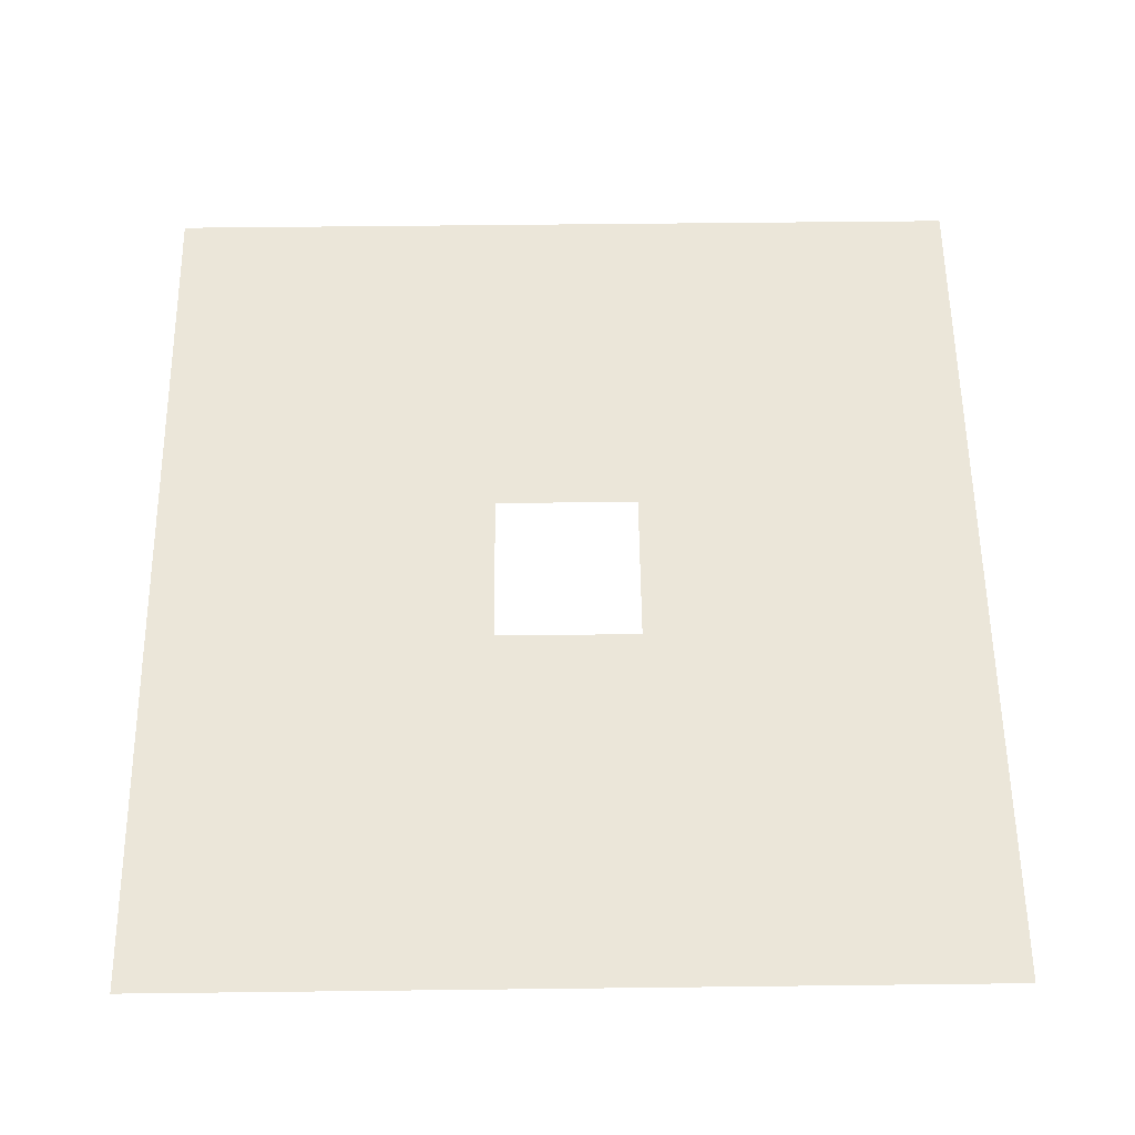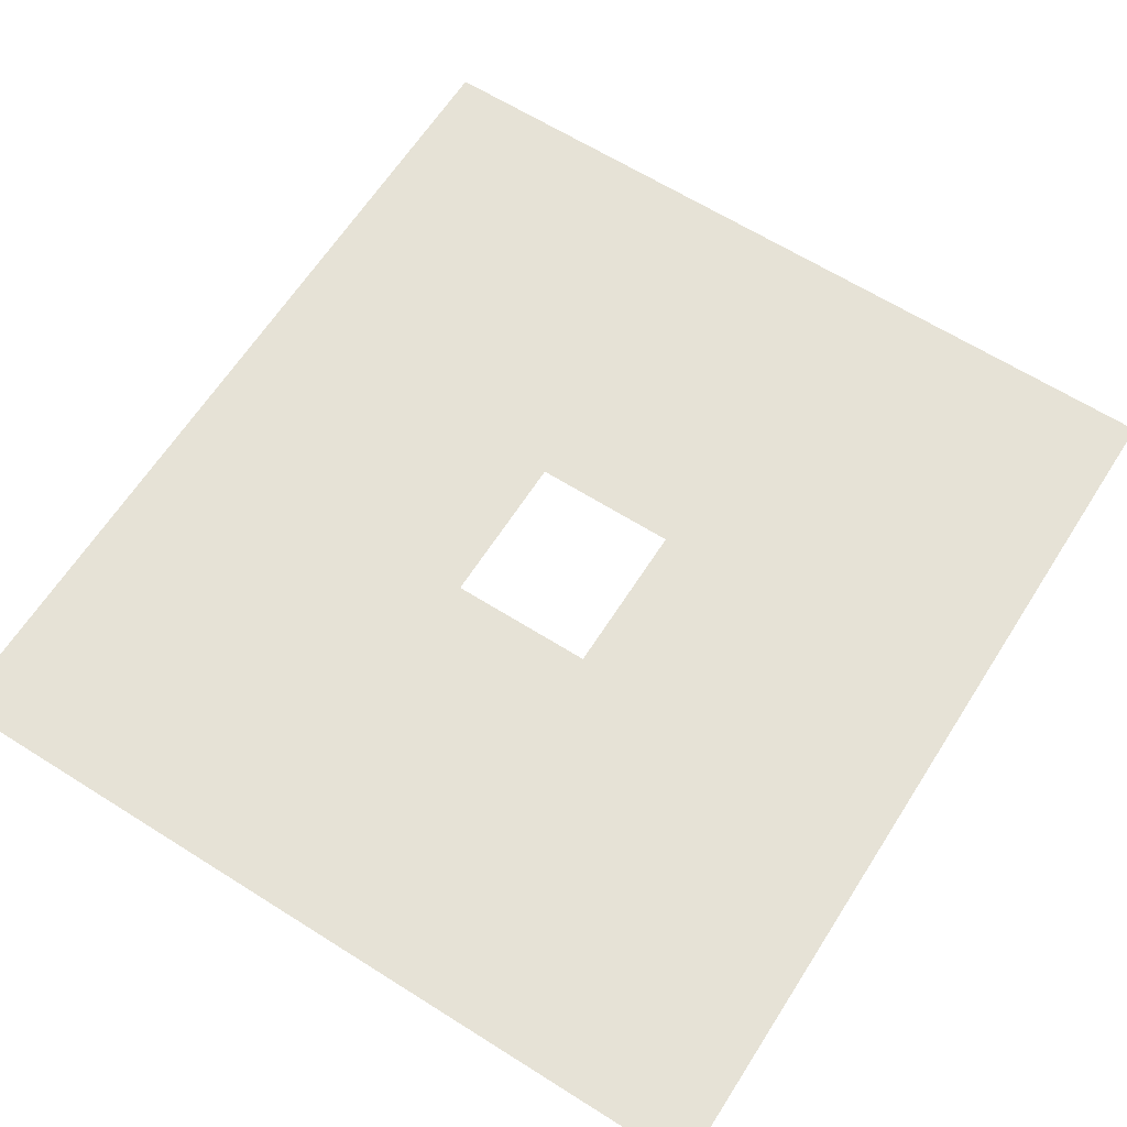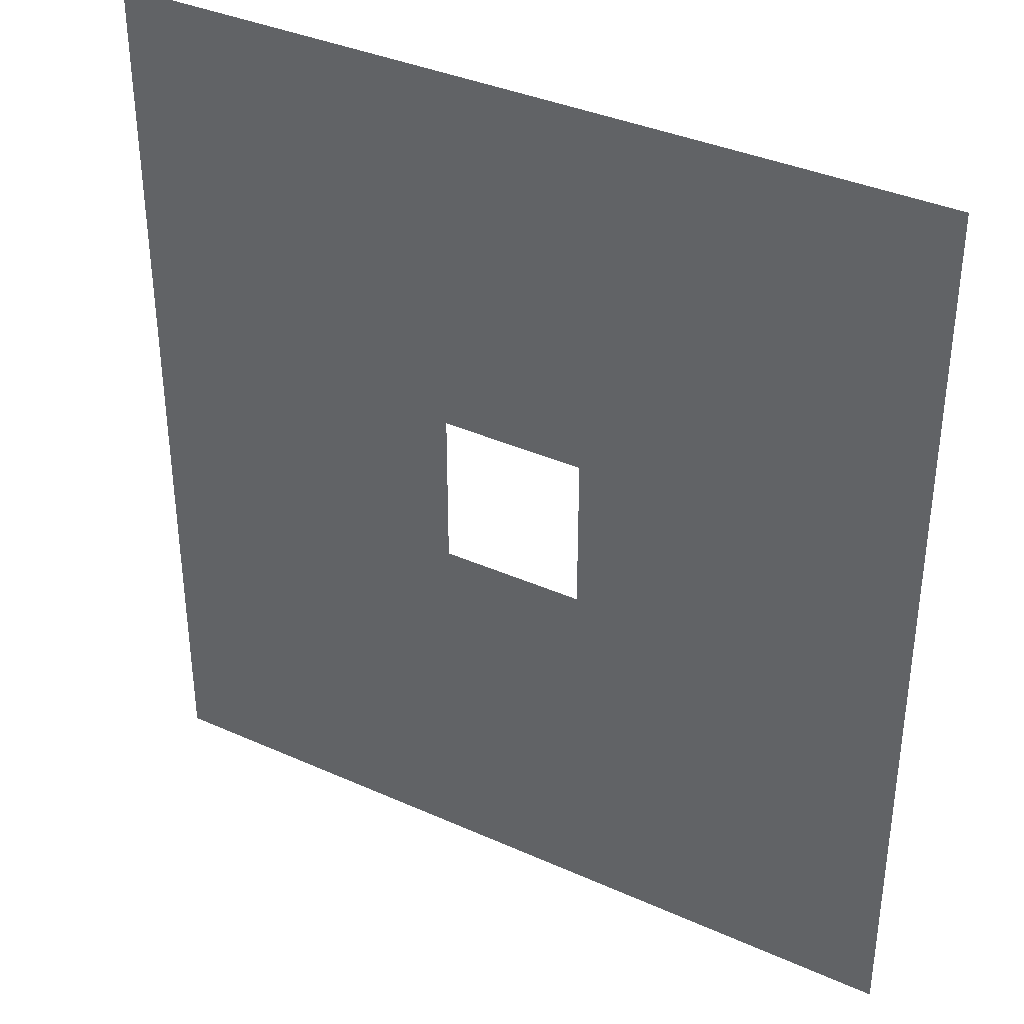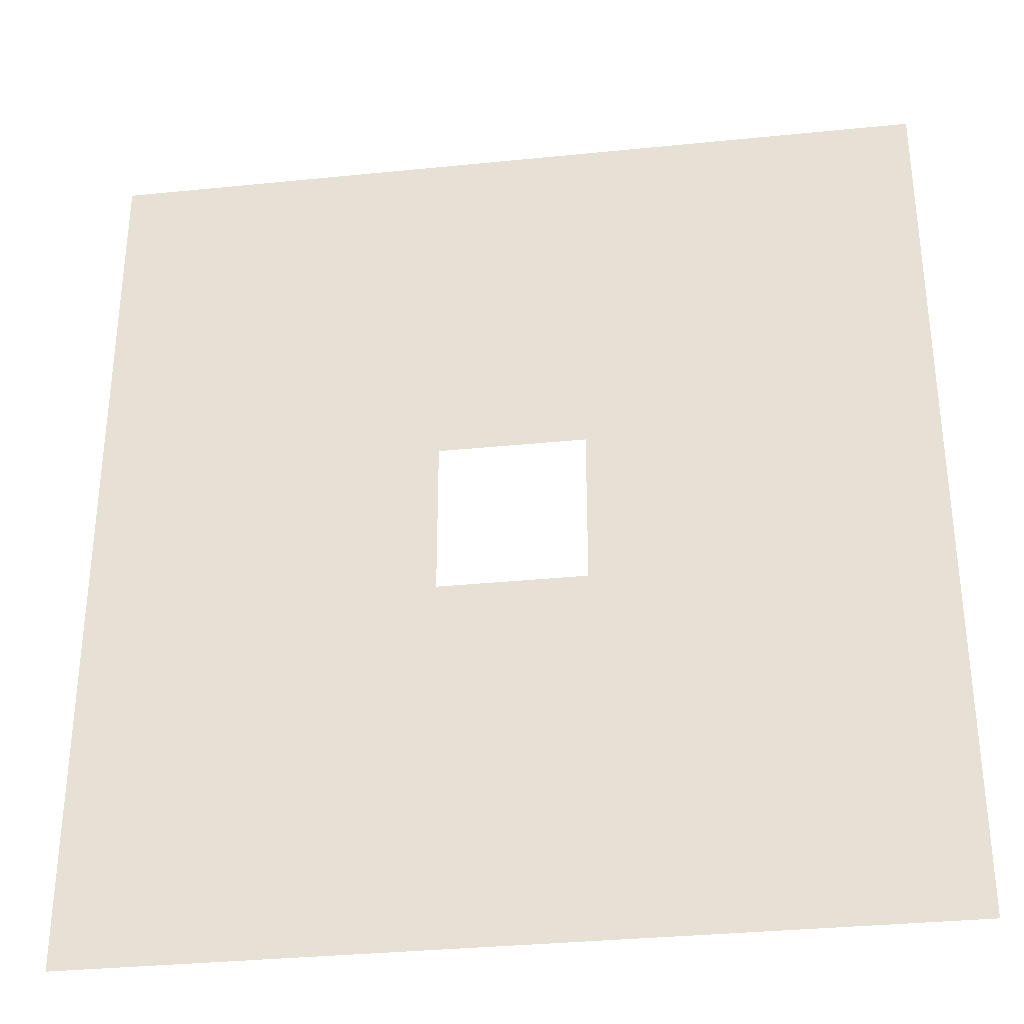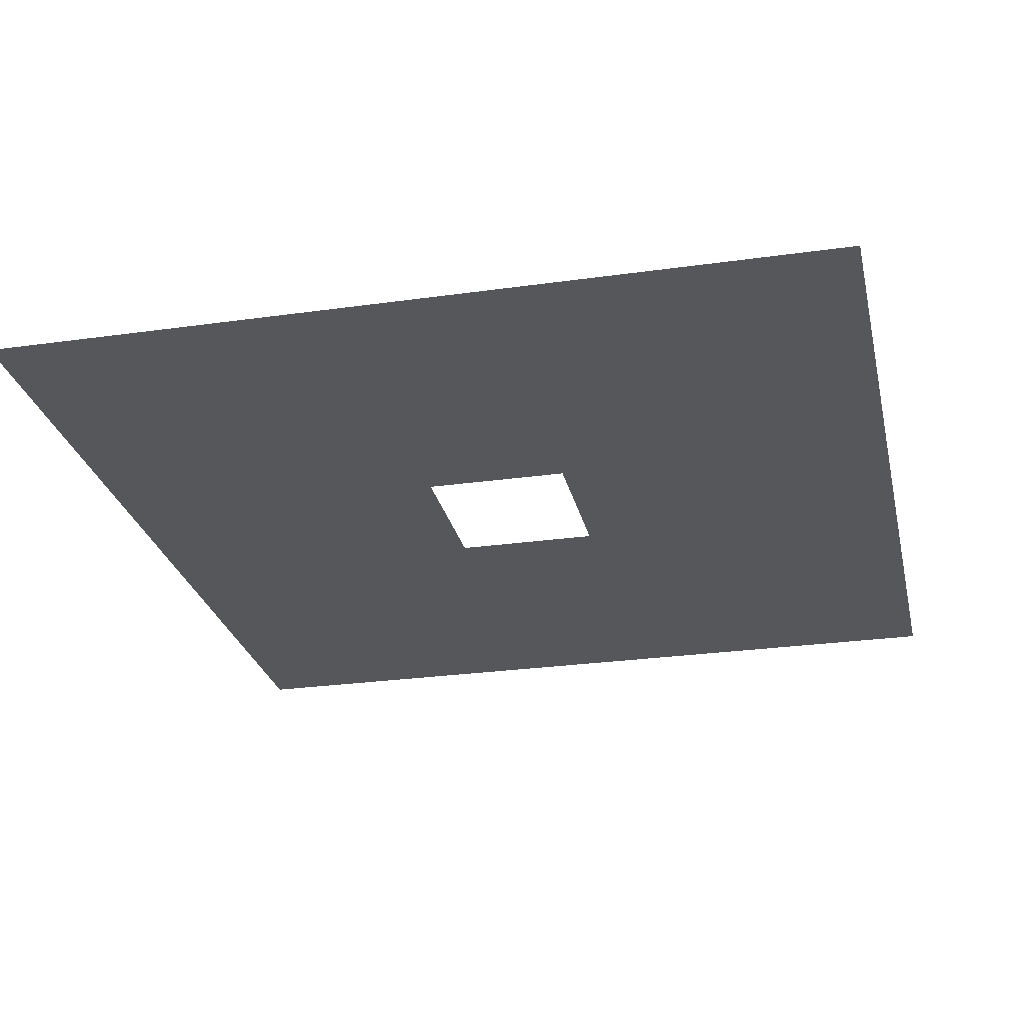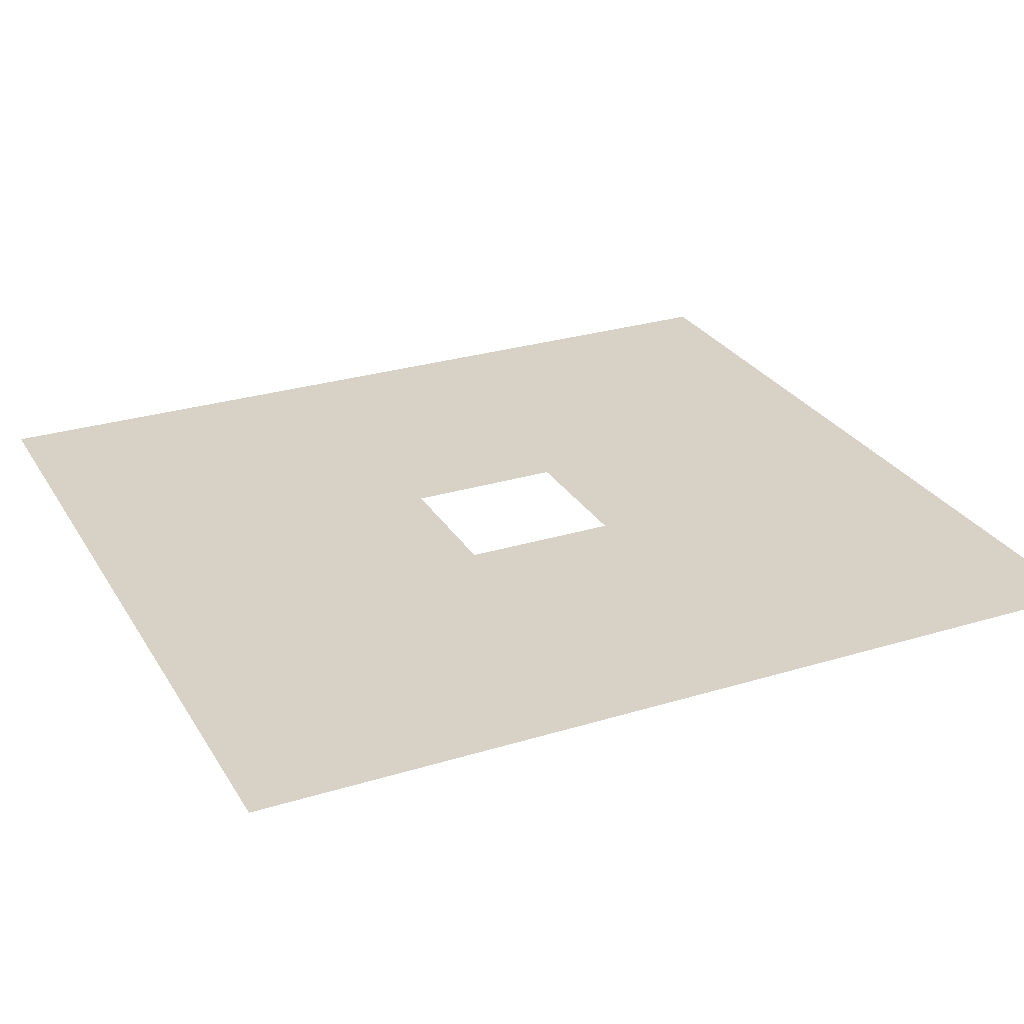
<metadata>
{"format":"obj","ext":"obj","renderer":"f3d","projection":"perspective","resolution":1024,"background":"white","views":[{"elev":57.5,"azim":-0.7,"up":"+Y"},{"elev":63.8,"azim":32.5,"up":"+Y"},{"elev":36.6,"azim":30.2,"up":"+Z"},{"elev":-33.4,"azim":7.9,"up":"+Z"},{"elev":-26.6,"azim":12.5,"up":"+Y"},{"elev":27.6,"azim":64.9,"up":"+Y"}]}
</metadata>
<code>
g default
v -82.6 0 87.2
v -66.08 0 87.2
v -49.56 0 87.2
v -33.04 0 87.2
v -16.52 0 87.2
v 0 0 87.2
v 16.52 0 87.2
v 33.04 0 87.2
v 49.56 0 87.2
v 66.08 0 87.2
v 82.6 0 87.2
v -82.6 0 69.39
v -66.08 0 69.39
v -49.56 0 69.39
v -33.04 0 69.39
v -16.52 0 69.39
v 0 0 69.39
v 16.52 0 69.39
v 33.04 0 69.39
v 49.56 0 69.39
v 66.08 0 69.39
v 82.6 0 69.39
v -82.6 0 51.57
v -66.08 0 51.57
v -49.56 0 51.57
v -33.04 0 51.57
v -16.52 0 51.57
v 0 0 51.57
v 16.52 0 51.57
v 33.04 0 51.57
v 49.56 0 51.57
v 66.08 0 51.57
v 82.6 0 51.57
v -82.6 0 33.76
v -66.08 0 33.76
v -49.56 0 33.76
v -33.04 0 33.76
v -16.52 0 33.76
v 0 0 33.76
v 16.52 0 33.76
v 33.04 0 33.76
v 49.56 0 33.76
v 66.08 0 33.76
v 82.6 0 33.76
v -82.6 0 15.94
v -66.08 0 15.94
v -49.56 0 15.94
v -33.04 0 15.94
v -14.45 0 13.71
v 0 0 13.71
v 14.45 0 13.71
v 33.04 0 15.94
v 49.56 0 15.94
v 66.08 0 15.94
v 82.6 0 15.94
v -82.6 0 -1.874
v -66.08 0 -1.874
v -49.56 0 -1.874
v -33.04 0 -1.874
v -14.45 0 -1.874
v 14.45 0 -1.874
v 33.04 0 -1.874
v 49.56 0 -1.874
v 66.08 0 -1.874
v 82.6 0 -1.874
v -82.6 0 -19.69
v -66.08 0 -19.69
v -49.56 0 -19.69
v -33.04 0 -19.69
v -14.45 0 -17.46
v 0 0 -17.46
v 14.45 0 -17.46
v 33.04 0 -19.69
v 49.56 0 -19.69
v 66.08 0 -19.69
v 82.6 0 -19.69
v -82.6 0 -37.51
v -66.08 0 -37.51
v -49.56 0 -37.51
v -33.04 0 -37.51
v -16.52 0 -37.51
v 0 0 -37.51
v 16.52 0 -37.51
v 33.04 0 -37.51
v 49.56 0 -37.51
v 66.08 0 -37.51
v 82.6 0 -37.51
v -82.6 0 -55.32
v -66.08 0 -55.32
v -49.56 0 -55.32
v -33.04 0 -55.32
v -16.52 0 -55.32
v 0 0 -55.32
v 16.52 0 -55.32
v 33.04 0 -55.32
v 49.56 0 -55.32
v 66.08 0 -55.32
v 82.6 0 -55.32
v -82.6 0 -73.14
v -66.08 0 -73.14
v -49.56 0 -73.14
v -33.04 0 -73.14
v -16.52 0 -73.14
v 0 0 -73.14
v 16.52 0 -73.14
v 33.04 0 -73.14
v 49.56 0 -73.14
v 66.08 0 -73.14
v 82.6 0 -73.14
v -82.6 0 -90.95
v -66.08 0 -90.95
v -49.56 0 -90.95
v -33.04 0 -90.95
v -16.52 0 -90.95
v 0 0 -90.95
v 16.52 0 -90.95
v 33.04 0 -90.95
v 49.56 0 -90.95
v 66.08 0 -90.95
v 82.6 0 -90.95
v -82.6 0 87.2
v -66.08 0 87.2
v -49.56 0 87.2
v -33.04 0 87.2
v -16.52 0 87.2
v 0 0 87.2
v 16.52 0 87.2
v 33.04 0 87.2
v 49.56 0 87.2
v 66.08 0 87.2
v 82.6 0 87.2
v -82.6 0 69.39
v -66.08 0 69.39
v -49.56 0 69.39
v -33.04 0 69.39
v -16.52 0 69.39
v 0 0 69.39
v 16.52 0 69.39
v 33.04 0 69.39
v 49.56 0 69.39
v 66.08 0 69.39
v 82.6 0 69.39
v -82.6 0 51.57
v -66.08 0 51.57
v -49.56 0 51.57
v -33.04 0 51.57
v -16.52 0 51.57
v 0 0 51.57
v 16.52 0 51.57
v 33.04 0 51.57
v 49.56 0 51.57
v 66.08 0 51.57
v 82.6 0 51.57
v -82.6 0 33.76
v -66.08 0 33.76
v -49.56 0 33.76
v -33.04 0 33.76
v -16.52 0 33.76
v 0 0 33.76
v 16.52 0 33.76
v 33.04 0 33.76
v 49.56 0 33.76
v 66.08 0 33.76
v 82.6 0 33.76
v -82.6 0 15.94
v -66.08 0 15.94
v -49.56 0 15.94
v -33.04 0 15.94
v -16.52 0 15.94
v 0 0 15.94
v 16.52 0 15.94
v 33.04 0 15.94
v 49.56 0 15.94
v 66.08 0 15.94
v 82.6 0 15.94
v -82.6 0 -1.874
v -66.08 0 -1.874
v -49.56 0 -1.874
v -33.04 0 -1.874
v -16.52 0 -1.874
v 16.52 0 -1.874
v 33.04 0 -1.874
v 49.56 0 -1.874
v 66.08 0 -1.874
v 82.6 0 -1.874
v -82.6 0 -19.69
v -66.08 0 -19.69
v -49.56 0 -19.69
v -33.04 0 -19.69
v -16.52 0 -19.69
v 0 0 -19.69
v 16.52 0 -19.69
v 33.04 0 -19.69
v 49.56 0 -19.69
v 66.08 0 -19.69
v 82.6 0 -19.69
v -82.6 0 -37.51
v -66.08 0 -37.51
v -49.56 0 -37.51
v -33.04 0 -37.51
v -16.52 0 -37.51
v 0 0 -37.51
v 16.52 0 -37.51
v 33.04 0 -37.51
v 49.56 0 -37.51
v 66.08 0 -37.51
v 82.6 0 -37.51
v -82.6 0 -55.32
v -66.08 0 -55.32
v -49.56 0 -55.32
v -33.04 0 -55.32
v -16.52 0 -55.32
v 0 0 -55.32
v 16.52 0 -55.32
v 33.04 0 -55.32
v 49.56 0 -55.32
v 66.08 0 -55.32
v 82.6 0 -55.32
v -82.6 0 -73.14
v -66.08 0 -73.14
v -49.56 0 -73.14
v -33.04 0 -73.14
v -16.52 0 -73.14
v 0 0 -73.14
v 16.52 0 -73.14
v 33.04 0 -73.14
v 49.56 0 -73.14
v 66.08 0 -73.14
v 82.6 0 -73.14
v -82.6 0 -90.95
v -66.08 0 -90.95
v -49.56 0 -90.95
v -33.04 0 -90.95
v -16.52 0 -90.95
v 0 0 -90.95
v 16.52 0 -90.95
v 33.04 0 -90.95
v 49.56 0 -90.95
v 66.08 0 -90.95
v 82.6 0 -90.95
g Pasto:pPlane1
f 1 2 12
f 12 2 13
f 2 3 13
f 13 3 14
f 3 4 14
f 14 4 15
f 4 5 15
f 15 5 16
f 5 6 16
f 16 6 17
f 6 7 17
f 17 7 18
f 7 8 18
f 18 8 19
f 8 9 19
f 19 9 20
f 9 10 20
f 20 10 21
f 10 11 21
f 21 11 22
f 12 13 23
f 23 13 24
f 13 14 24
f 24 14 25
f 14 15 25
f 25 15 26
f 15 16 26
f 26 16 27
f 16 17 27
f 27 17 28
f 17 18 28
f 28 18 29
f 18 19 29
f 29 19 30
f 19 20 30
f 30 20 31
f 20 21 31
f 31 21 32
f 21 22 32
f 32 22 33
f 23 24 34
f 34 24 35
f 24 25 35
f 35 25 36
f 25 26 36
f 36 26 37
f 26 27 37
f 37 27 38
f 27 28 38
f 38 28 39
f 28 29 39
f 39 29 40
f 29 30 40
f 40 30 41
f 30 31 41
f 41 31 42
f 31 32 42
f 42 32 43
f 32 33 43
f 43 33 44
f 34 35 45
f 45 35 46
f 35 36 46
f 46 36 47
f 36 37 47
f 47 37 48
f 37 38 48
f 48 38 49
f 38 39 49
f 49 39 50
f 39 40 50
f 50 40 51
f 40 41 51
f 51 41 52
f 41 42 52
f 52 42 53
f 42 43 53
f 53 43 54
f 43 44 54
f 54 44 55
f 45 46 56
f 56 46 57
f 46 47 57
f 57 47 58
f 47 48 58
f 58 48 59
f 48 49 59
f 59 49 60
f 51 52 61
f 61 52 62
f 52 53 62
f 62 53 63
f 53 54 63
f 63 54 64
f 54 55 64
f 64 55 65
f 56 57 66
f 66 57 67
f 57 58 67
f 67 58 68
f 58 59 68
f 68 59 69
f 59 60 69
f 69 60 70
f 61 62 72
f 72 62 73
f 62 63 73
f 73 63 74
f 63 64 74
f 74 64 75
f 64 65 75
f 75 65 76
f 66 67 77
f 77 67 78
f 67 68 78
f 78 68 79
f 68 69 79
f 79 69 80
f 69 70 80
f 80 70 81
f 70 71 81
f 81 71 82
f 71 72 82
f 82 72 83
f 72 73 83
f 83 73 84
f 73 74 84
f 84 74 85
f 74 75 85
f 85 75 86
f 75 76 86
f 86 76 87
f 77 78 88
f 88 78 89
f 78 79 89
f 89 79 90
f 79 80 90
f 90 80 91
f 80 81 91
f 91 81 92
f 81 82 92
f 92 82 93
f 82 83 93
f 93 83 94
f 83 84 94
f 94 84 95
f 84 85 95
f 95 85 96
f 85 86 96
f 96 86 97
f 86 87 97
f 97 87 98
f 88 89 99
f 99 89 100
f 89 90 100
f 100 90 101
f 90 91 101
f 101 91 102
f 91 92 102
f 102 92 103
f 92 93 103
f 103 93 104
f 93 94 104
f 104 94 105
f 94 95 105
f 105 95 106
f 95 96 106
f 106 96 107
f 96 97 107
f 107 97 108
f 97 98 108
f 108 98 109
f 99 100 110
f 110 100 111
f 100 101 111
f 111 101 112
f 101 102 112
f 112 102 113
f 102 103 113
f 113 103 114
f 103 104 114
f 114 104 115
f 104 105 115
f 115 105 116
f 105 106 116
f 116 106 117
f 106 107 117
f 117 107 118
f 107 108 118
f 118 108 119
f 108 109 119
f 119 109 120
f 121 122 132
f 132 122 133
f 122 123 133
f 133 123 134
f 123 124 134
f 134 124 135
f 124 125 135
f 135 125 136
f 125 126 136
f 136 126 137
f 126 127 137
f 137 127 138
f 127 128 138
f 138 128 139
f 128 129 139
f 139 129 140
f 129 130 140
f 140 130 141
f 130 131 141
f 141 131 142
f 132 133 143
f 143 133 144
f 133 134 144
f 144 134 145
f 134 135 145
f 145 135 146
f 135 136 146
f 146 136 147
f 136 137 147
f 147 137 148
f 137 138 148
f 148 138 149
f 138 139 149
f 149 139 150
f 139 140 150
f 150 140 151
f 140 141 151
f 151 141 152
f 141 142 152
f 152 142 153
f 143 144 154
f 154 144 155
f 144 145 155
f 155 145 156
f 145 146 156
f 156 146 157
f 146 147 157
f 157 147 158
f 147 148 158
f 158 148 159
f 148 149 159
f 159 149 160
f 149 150 160
f 160 150 161
f 150 151 161
f 161 151 162
f 151 152 162
f 162 152 163
f 152 153 163
f 163 153 164
f 154 155 165
f 165 155 166
f 155 156 166
f 166 156 167
f 156 157 167
f 167 157 168
f 157 158 168
f 168 158 169
f 158 159 169
f 169 159 170
f 159 160 170
f 170 160 171
f 160 161 171
f 171 161 172
f 161 162 172
f 172 162 173
f 162 163 173
f 173 163 174
f 163 164 174
f 174 164 175
f 165 166 176
f 176 166 177
f 166 167 177
f 177 167 178
f 167 168 178
f 178 168 179
f 168 169 179
f 179 169 180
f 171 172 181
f 181 172 182
f 172 173 182
f 182 173 183
f 173 174 183
f 183 174 184
f 174 175 184
f 184 175 185
f 176 177 186
f 186 177 187
f 177 178 187
f 187 178 188
f 178 179 188
f 188 179 189
f 179 180 189
f 189 180 190
f 181 182 192
f 192 182 193
f 182 183 193
f 193 183 194
f 183 184 194
f 194 184 195
f 184 185 195
f 195 185 196
f 186 187 197
f 197 187 198
f 187 188 198
f 198 188 199
f 188 189 199
f 199 189 200
f 189 190 200
f 200 190 201
f 190 191 201
f 201 191 202
f 191 192 202
f 202 192 203
f 192 193 203
f 203 193 204
f 193 194 204
f 204 194 205
f 194 195 205
f 205 195 206
f 195 196 206
f 206 196 207
f 197 198 208
f 208 198 209
f 198 199 209
f 209 199 210
f 199 200 210
f 210 200 211
f 200 201 211
f 211 201 212
f 201 202 212
f 212 202 213
f 202 203 213
f 213 203 214
f 203 204 214
f 214 204 215
f 204 205 215
f 215 205 216
f 205 206 216
f 216 206 217
f 206 207 217
f 217 207 218
f 208 209 219
f 219 209 220
f 209 210 220
f 220 210 221
f 210 211 221
f 221 211 222
f 211 212 222
f 222 212 223
f 212 213 223
f 223 213 224
f 213 214 224
f 224 214 225
f 214 215 225
f 225 215 226
f 215 216 226
f 226 216 227
f 216 217 227
f 227 217 228
f 217 218 228
f 228 218 229
f 219 220 230
f 230 220 231
f 220 221 231
f 231 221 232
f 221 222 232
f 232 222 233
f 222 223 233
f 233 223 234
f 223 224 234
f 234 224 235
f 224 225 235
f 235 225 236
f 225 226 236
f 236 226 237
f 226 227 237
f 237 227 238
f 227 228 238
f 238 228 239
f 228 229 239
f 239 229 240

</code>
